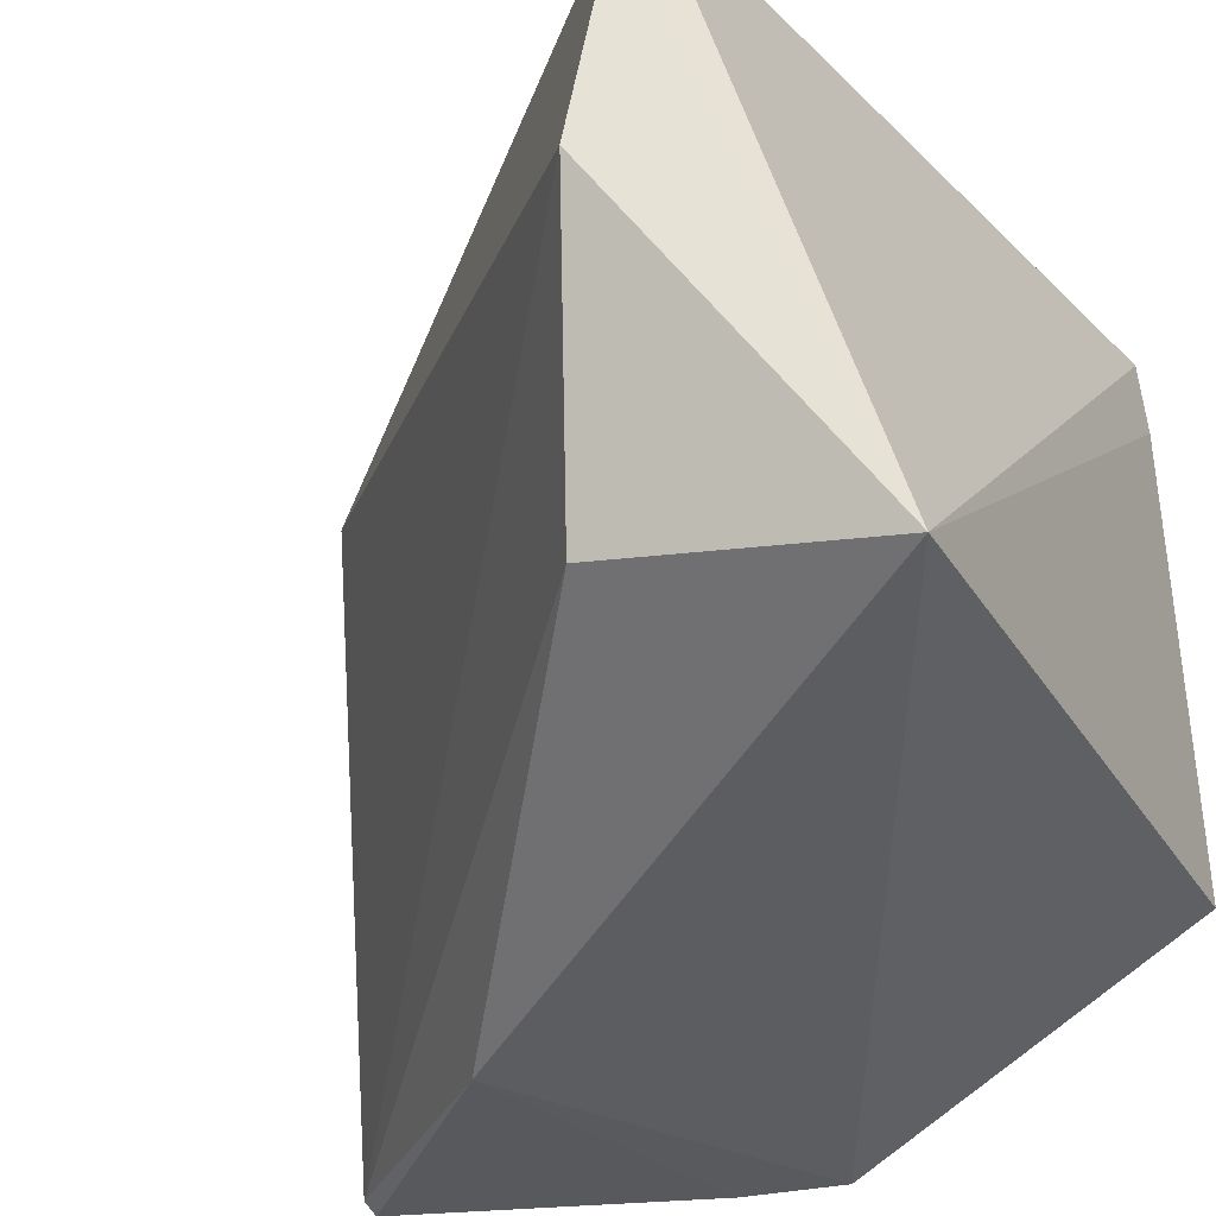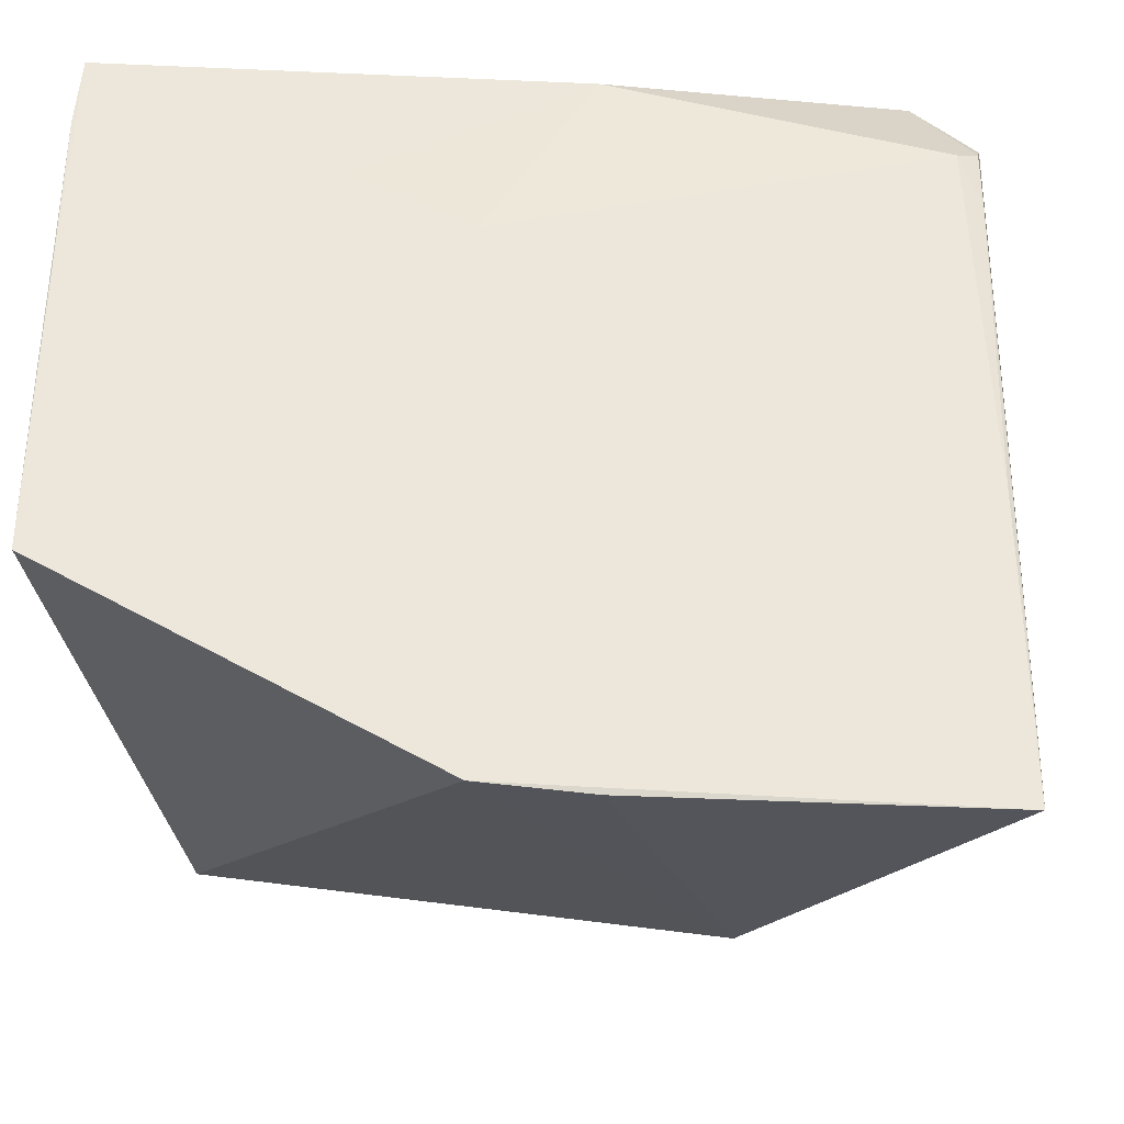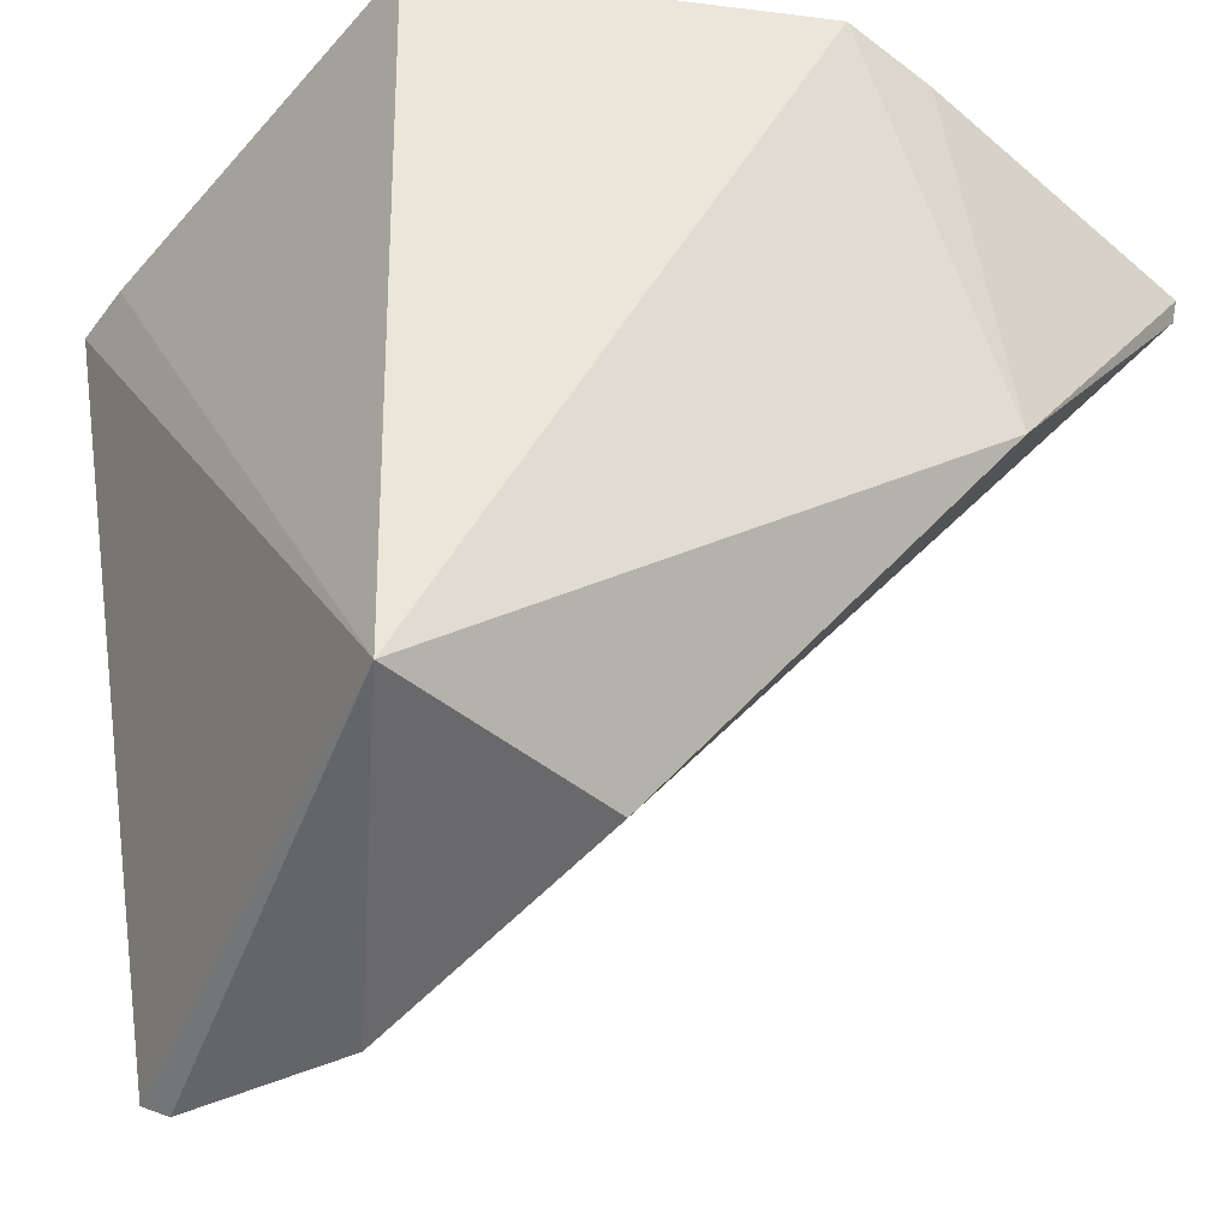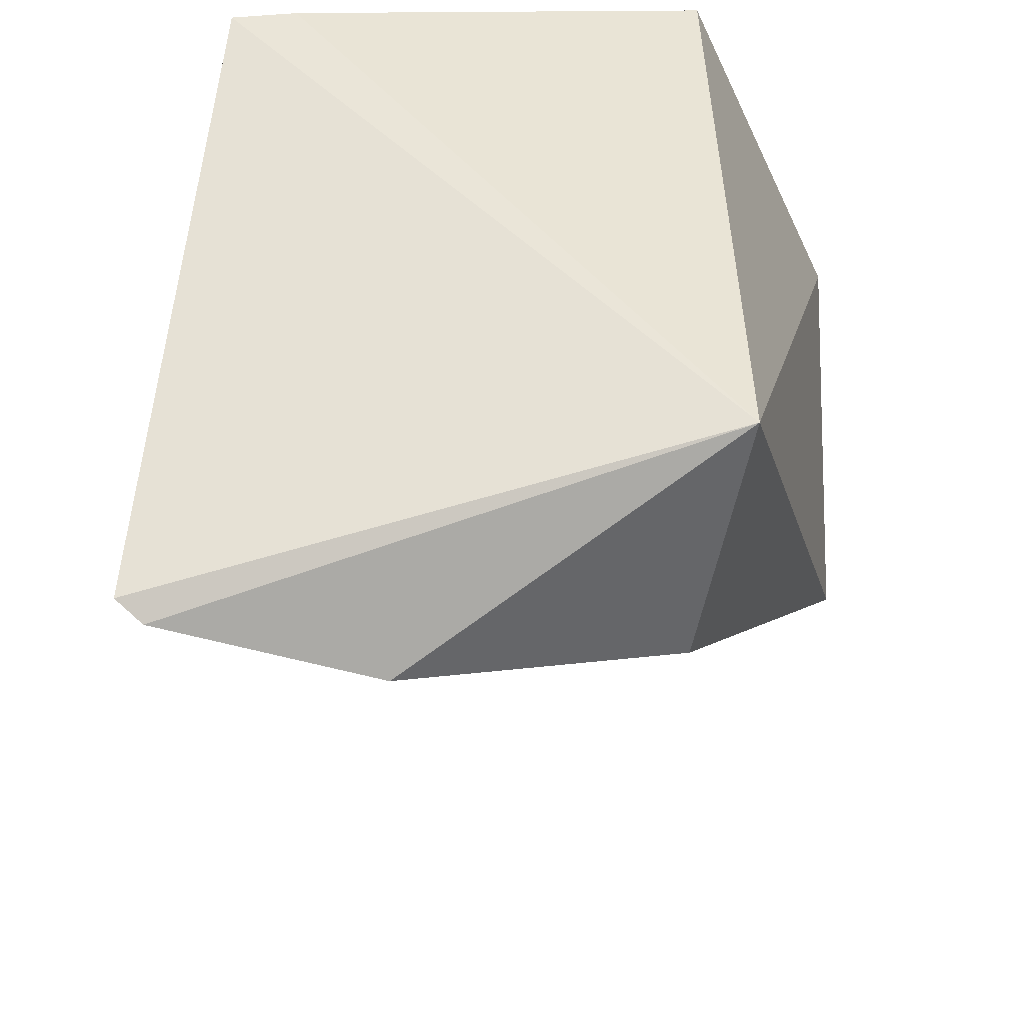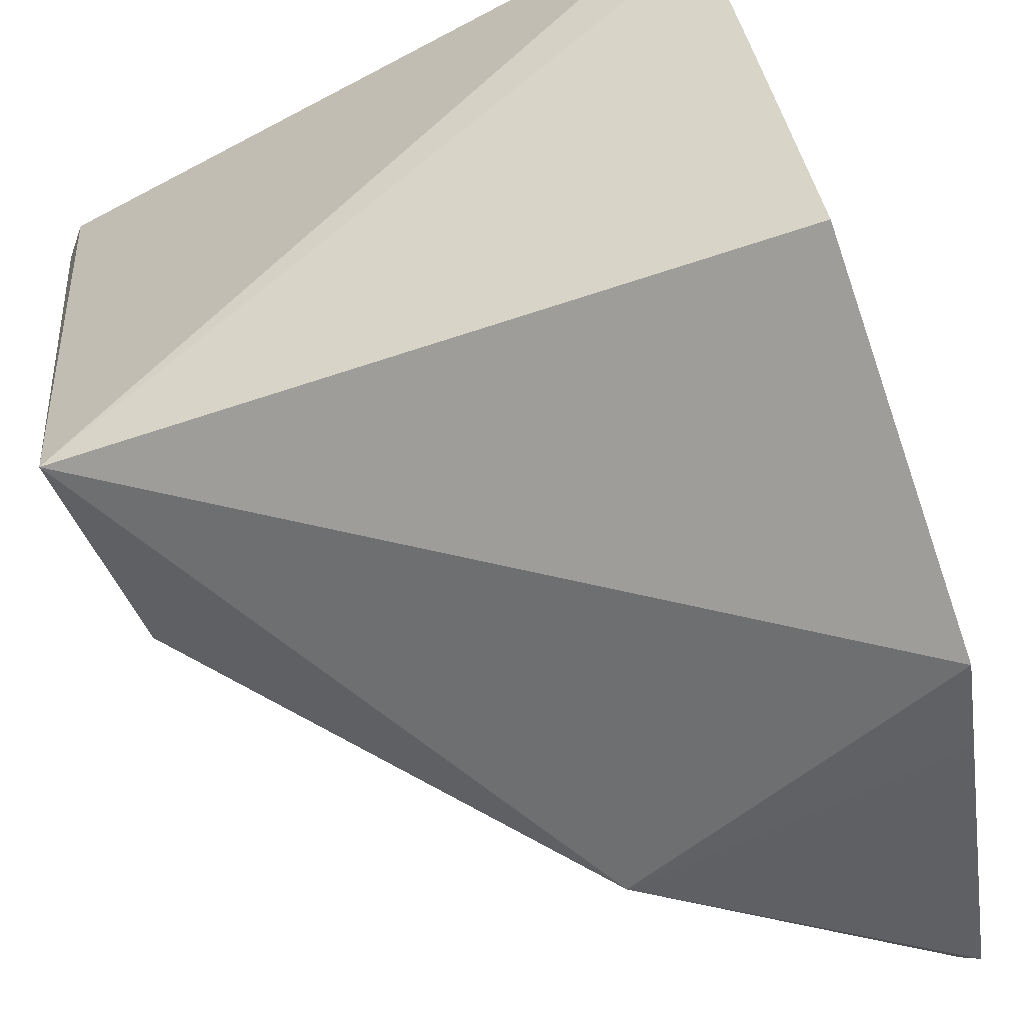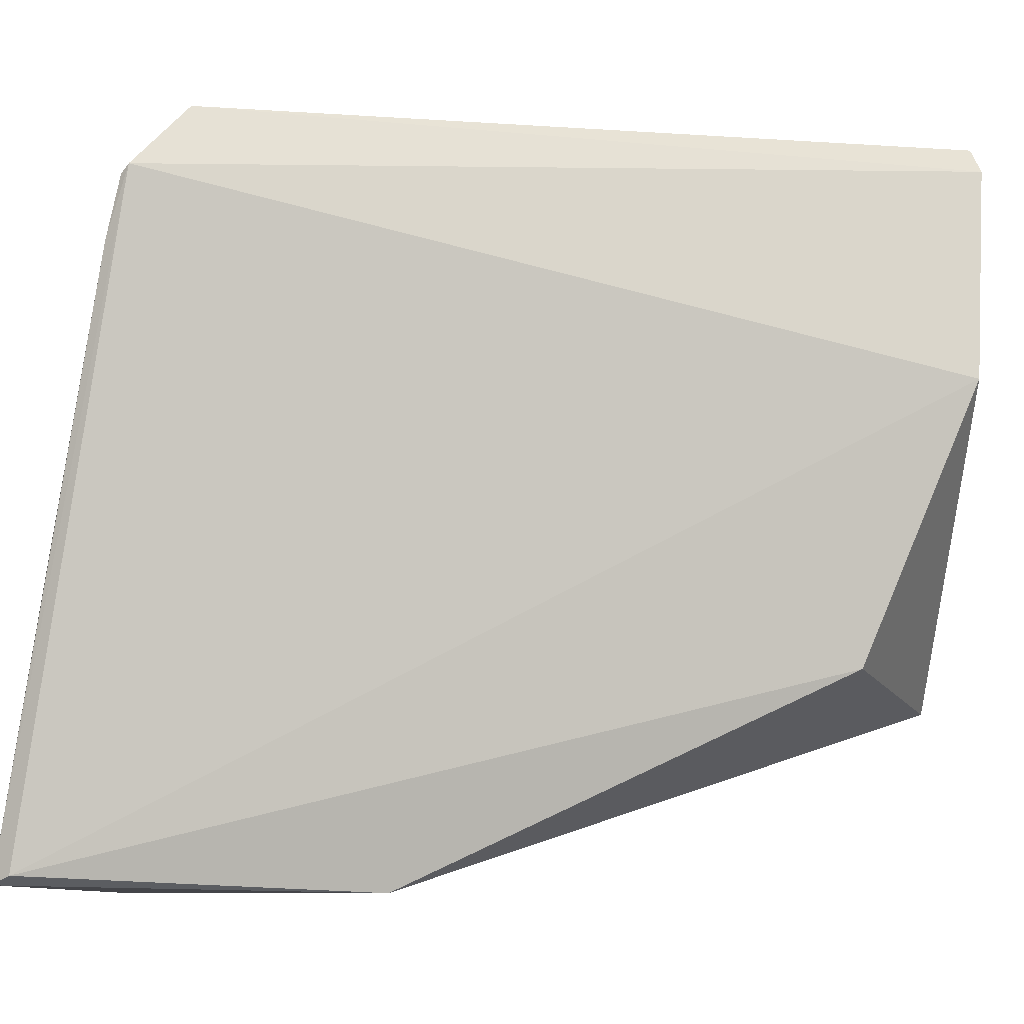
<metadata>
{"format":"obj","ext":"obj","renderer":"f3d","projection":"perspective","resolution":1024,"background":"white","views":[{"elev":-29.9,"azim":25.1,"up":"+Z"},{"elev":-24.6,"azim":-175.3,"up":"+Z"},{"elev":-33.5,"azim":140.6,"up":"+Y"},{"elev":-48.9,"azim":84.7,"up":"+Y"},{"elev":-44.4,"azim":111.6,"up":"+Z"},{"elev":-8.2,"azim":-63.8,"up":"+Z"}]}
</metadata>
<code>
v -0.04903 0.05065 0.1155
v -0.04917 0.003965 0.07644
v -0.04913 0.05812 0.07758
v -0.1066 0.05078 0.06289
v -0.06108 -0.004638 0.1184
v -0.07513 0.05826 0.06283
v -0.04874 0.05167 0.1104
v -0.102 0.03896 0.1166
v -0.06895 0.002012 0.07849
v -0.08876 0.03019 0.06237
v -0.07466 0.05108 0.1017
v -0.04897 0.05419 0.09784
v -0.06554 -0.006219 0.09978
v -0.08249 0.05645 0.06243
v -0.1067 0.04925 0.06351
v -0.0818 0.04657 0.1148
v -0.1047 0.04289 0.1105
v -0.06626 0.05109 0.106
v -0.06219 -0.005823 0.1163
v -0.1063 0.04116 0.1117
v -0.1061 0.04719 0.08449
v -0.1061 0.04187 0.1111
v -0.1062 0.04303 0.1065
f 5 2 1
f 6 3 2
f 7 1 2
f 7 2 3
f 8 5 1
f 10 6 2
f 10 2 9
f 11 3 6
f 12 7 3
f 12 1 7
f 13 9 2
f 14 10 4
f 14 4 6
f 14 6 10
f 15 10 9
f 15 4 10
f 15 9 13
f 16 8 1
f 17 11 6
f 17 16 11
f 17 8 16
f 18 1 12
f 18 16 1
f 18 11 16
f 18 12 3
f 18 3 11
f 19 13 2
f 19 2 5
f 19 5 8
f 20 15 13
f 20 4 15
f 20 19 8
f 20 13 19
f 21 17 6
f 21 6 4
f 22 20 8
f 22 8 17
f 23 22 17
f 23 17 21
f 23 21 4
f 23 4 20
f 23 20 22

</code>
